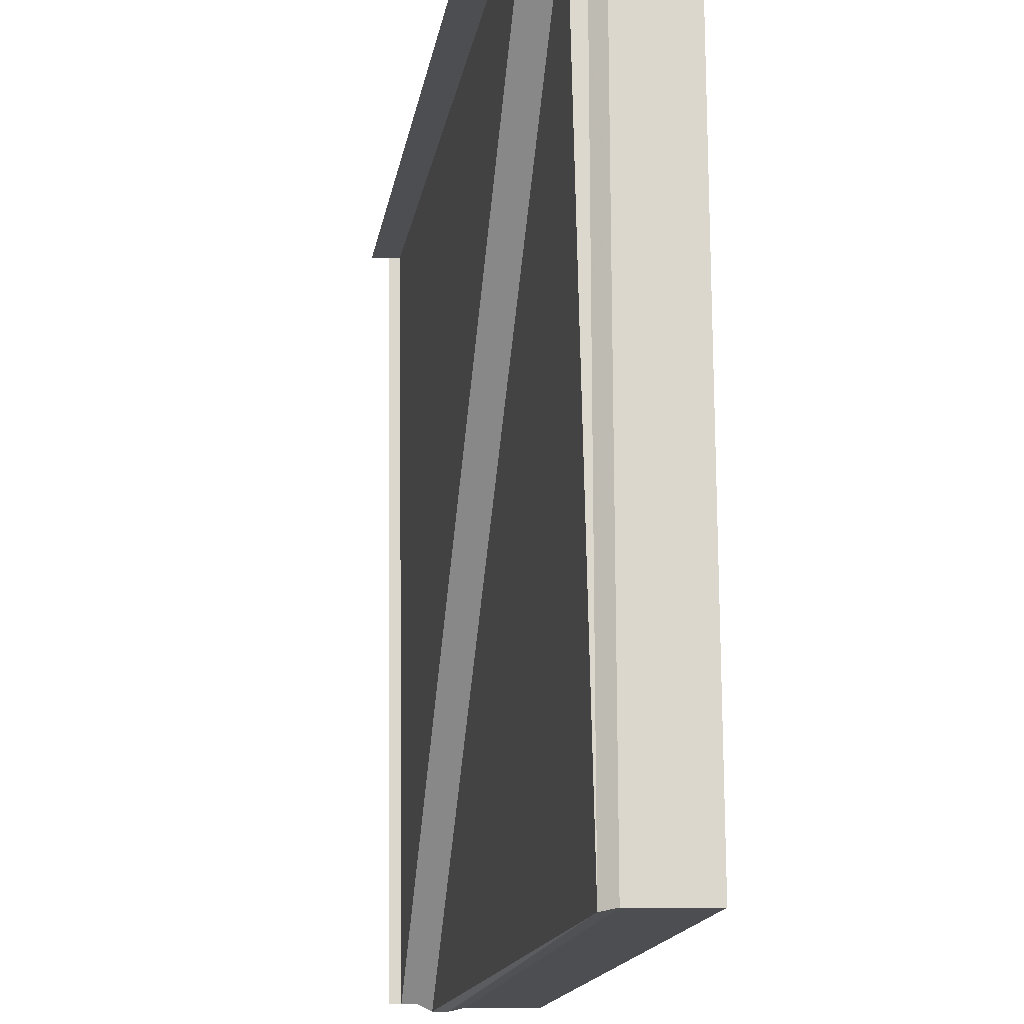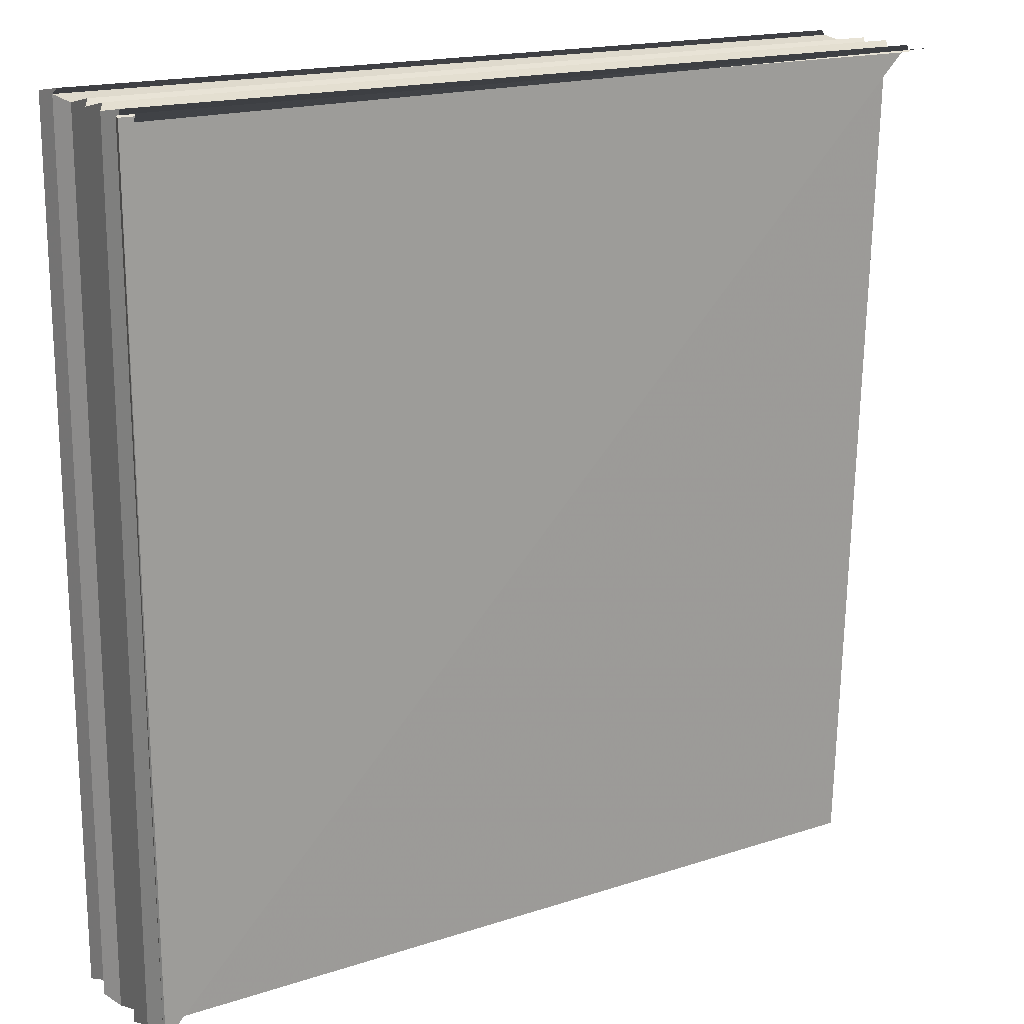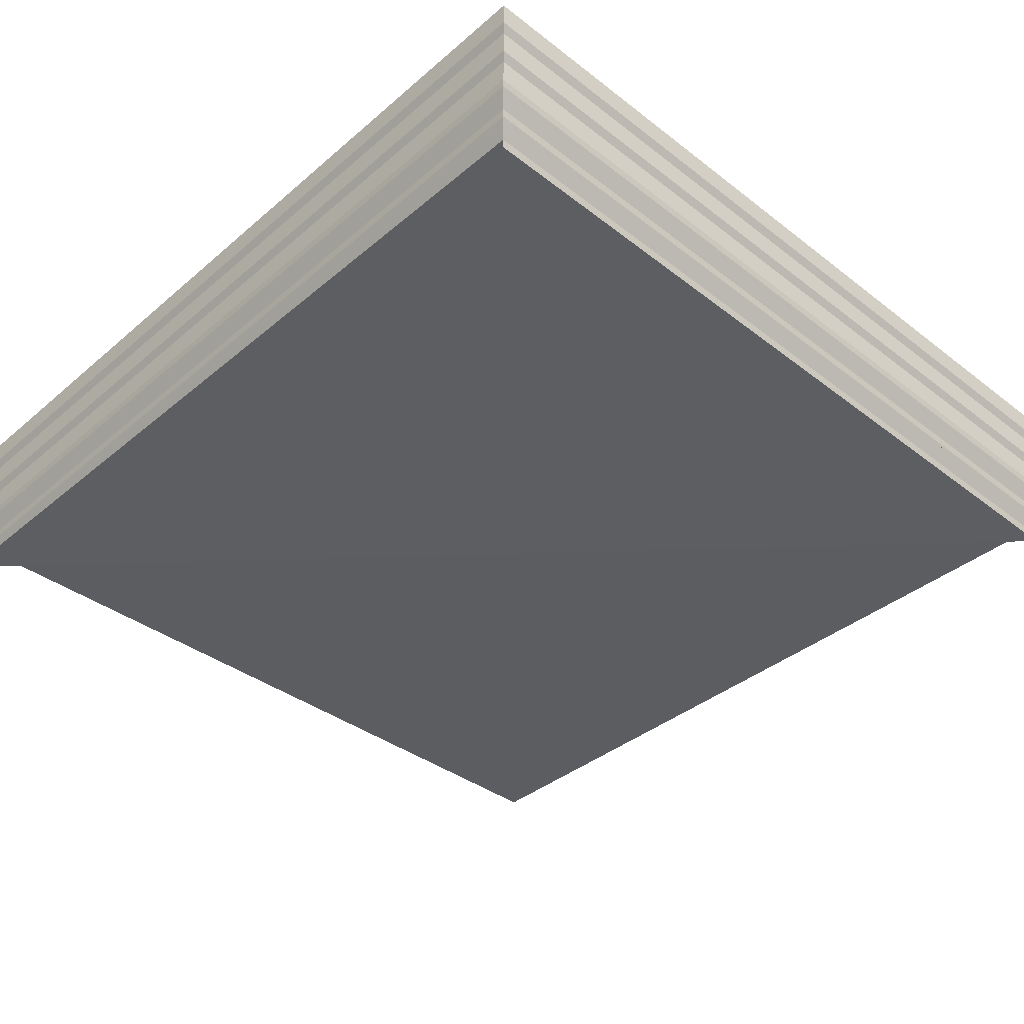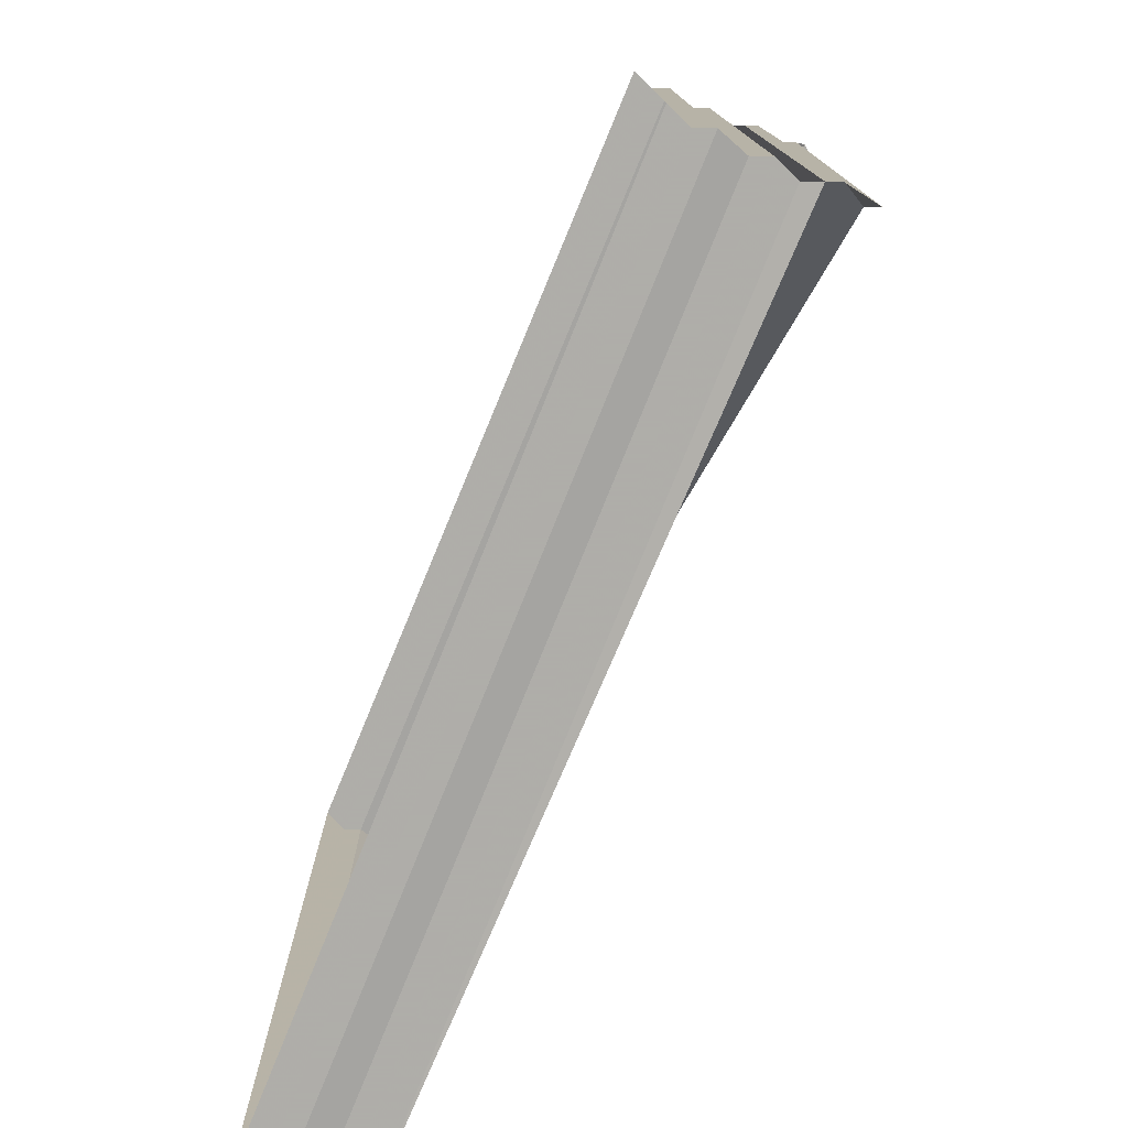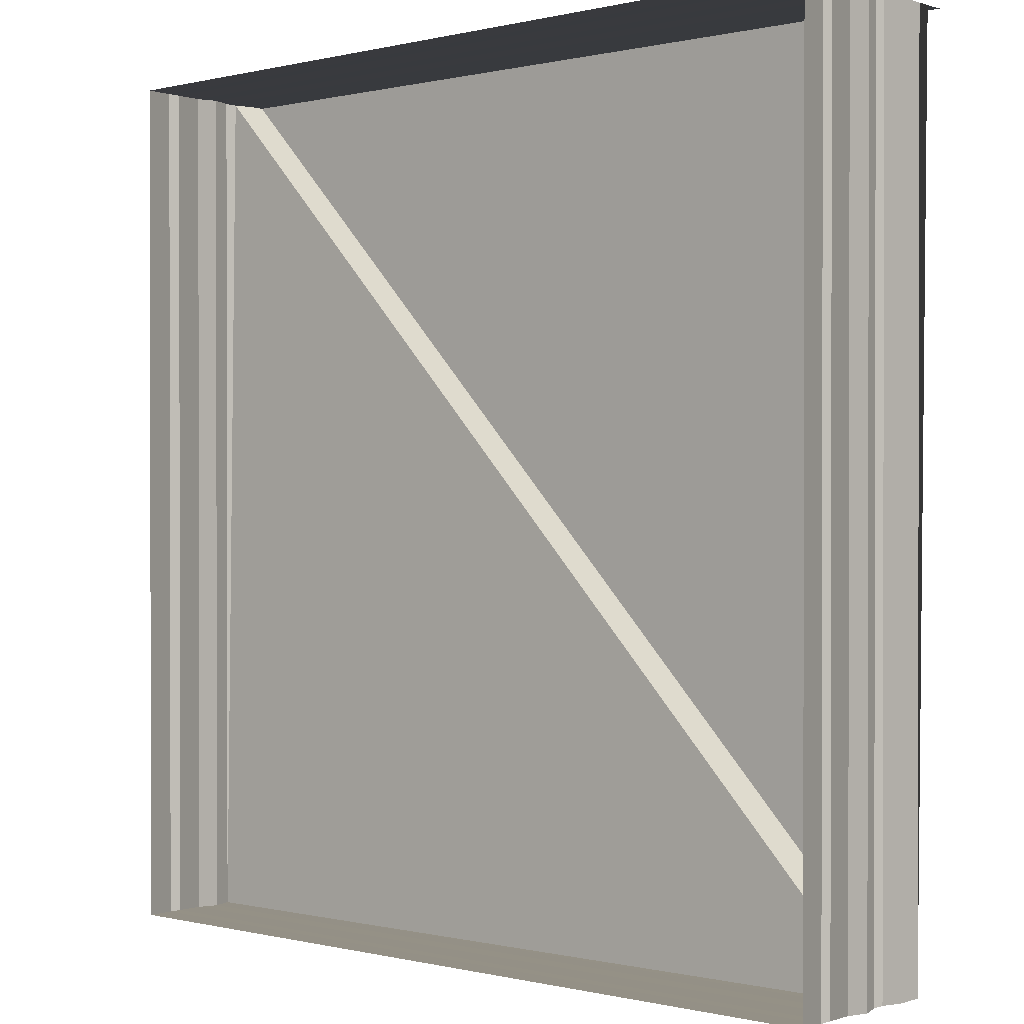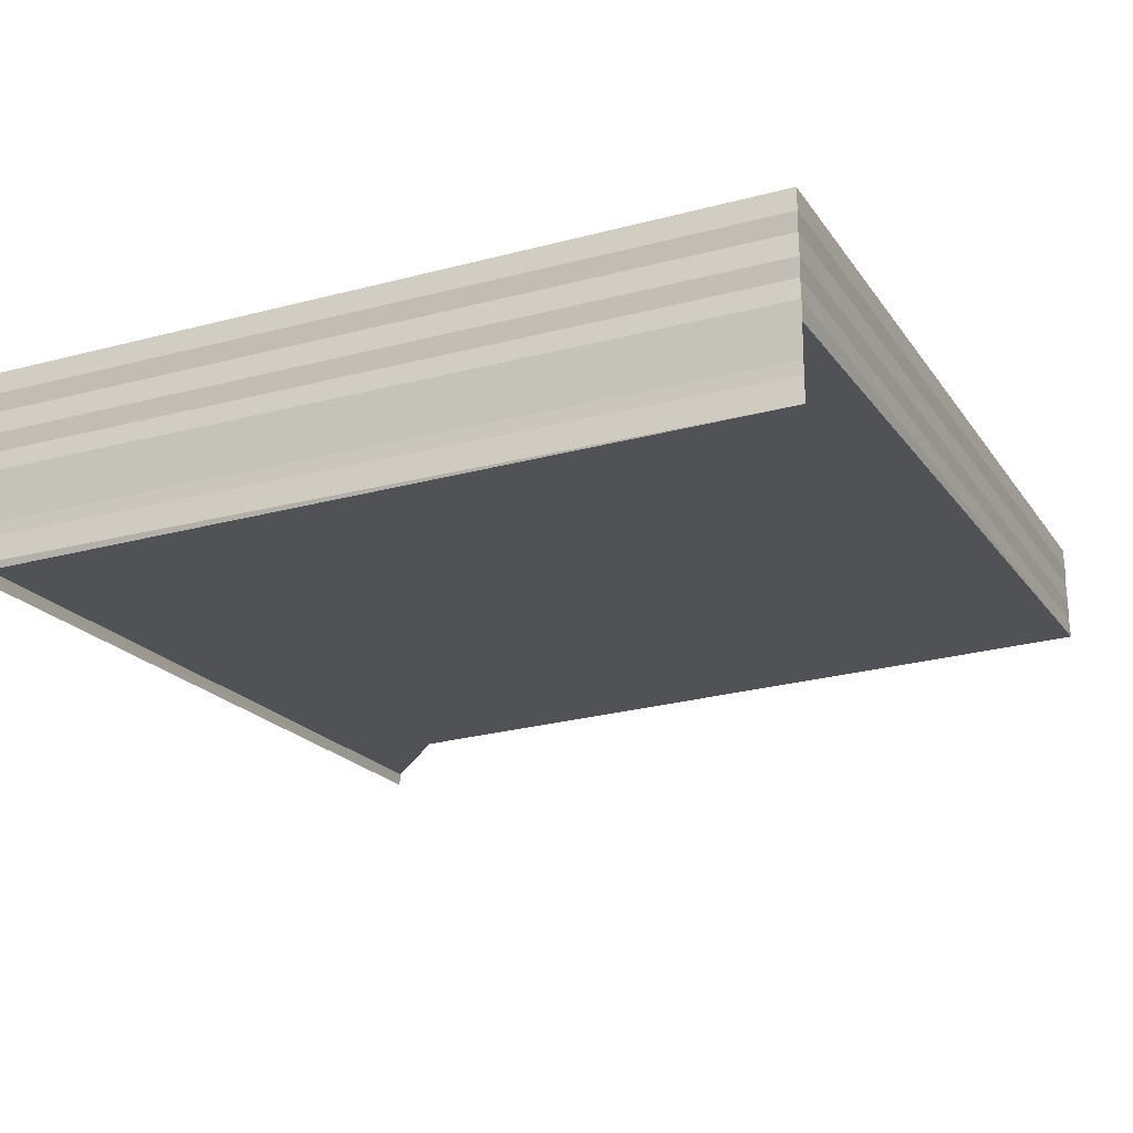
<metadata>
{"format":"obj","ext":"obj","renderer":"f3d","projection":"perspective","resolution":1024,"background":"white","views":[{"elev":-16.7,"azim":-99.1,"up":"+Y"},{"elev":17.6,"azim":148.2,"up":"+Y"},{"elev":-39.5,"azim":136.8,"up":"+Z"},{"elev":-77.3,"azim":67.4,"up":"+Y"},{"elev":0.7,"azim":42.8,"up":"+Y"},{"elev":-21.3,"azim":-155.0,"up":"+Z"}]}
</metadata>
<code>
o 2229
v 2220 1863 7.37
v 2220 1863 7.37
v 2220 1863 7.37
v 2220 1863 7.37
v 2220 1863 7.37
v 2220 1863 7.37
v 2220 1863 7.37
v 2220 1863 7.37
v 2220 1863 7.369
v 2220 1863 7.37
v 2220 1863 7.369
v 2220 1863 7.369
v 2220 1863 7.369
v 2220 1863 7.369
v 2220 1863 7.369
v 2220 1863 7.369
v 2220 1863 7.369
v 2220 1863 7.369
v 2220 1863 7.369
v 2220 1863 7.369
v 2220 1863 7.369
v 2220 1863 7.369
v 2220 1863 7.369
v 2220 1863 7.369
v 2220 1863 7.369
v 2220 1863 7.369
v 2220 1863 7.368
v 2220 1863 7.369
v 2220 1863 7.369
v 2220 1863 7.368
v 2220 1863 7.368
v 2220 1863 7.369
v 2220 1863 7.369
v 2220 1863 7.369
v 2220 1863 7.369
v 2220 1863 7.369
v 2220 1863 7.369
v 2220 1863 7.369
v 2220 1863 7.369
v 2220 1863 7.37
v 2220 1863 7.37
v 2220 1863 7.369
v 2220 1863 7.369
v 2220 1863 7.369
v 2220 1863 7.369
v 2220 1863 7.368
v 2220 1863 7.368
v 2220 1863 7.369
v 2220 1863 7.369
v 2220 1863 7.37
v 2220 1863 7.37
v 2220 1863 7.37
v 2220 1863 7.37
v 2220 1863 7.37
v 2220 1863 7.37
v 2220 1863 7.37
v 2220 1863 7.369
v 2220 1863 7.369
v 2220 1863 7.369
v 2220 1863 7.369
v 2220 1863 7.369
v 2220 1863 7.369
v 2220 1863 7.369
v 2220 1863 7.369
v 2220 1863 7.369
v 2220 1863 7.369
v 2220 1863 7.37
v 2220 1863 7.37
v 2220 1863 7.37
v 2220 1863 7.37
v 2220 1863 7.37
v 2220 1863 7.37
v 2220 1863 7.37
v 2220 1863 7.37
v 2220 1863 7.37
v 2220 1863 7.37
v 2220 1863 7.37
v 2220 1863 7.37
v 2220 1863 7.37
v 2220 1863 7.37
v 2220 1863 7.37
v 2220 1863 7.37
v 2220 1863 7.369
v 2220 1863 7.37
v 2220 1863 7.37
v 2220 1863 7.369
v 2220 1863 7.369
v 2220 1863 7.369
v 2220 1863 7.369
v 2220 1863 7.369
v 2220 1863 7.369
v 2220 1863 7.369
v 2220 1863 7.369
v 2220 1863 7.369
v 2220 1863 7.369
v 2220 1863 7.369
v 2220 1863 7.369
v 2220 1863 7.369
v 2220 1863 7.369
v 2220 1863 7.368
v 2220 1863 7.368
v 2220 1863 7.368
v 2220 1863 7.368
v 2220 1863 7.368
v 2220 1863 7.368
v 2220 1863 7.368
v 2220 1863 7.368
v 2220 1863 7.368
v 2220 1863 7.368
v 2220 1863 7.368
v 2220 1863 7.368
v 2220 1863 7.368
v 2220 1863 7.368
v 2220 1863 7.368
v 2220 1863 7.368
v 2220 1863 7.368
v 2220 1863 7.368
v 2220 1863 7.368
v 2220 1863 7.368
v 2220 1863 7.368
v 2220 1863 7.368
v 2220 1863 7.368
v 2220 1863 7.368
v 2220 1863 7.368
v 2220 1863 7.368
v 2220 1863 7.368
v 2220 1863 7.368
v 2220 1863 7.368
f 1 2 3
f 3 4 5
f 4 6 7
f 5 8 9
f 8 7 10
f 9 11 12
f 11 10 13
f 12 14 15
f 14 13 16
f 15 17 18
f 17 16 19
f 18 20 21
f 22 19 23
f 24 25 22
f 21 26 27
f 26 28 29
f 30 29 31
f 32 33 24
f 34 35 30
f 36 37 34
f 36 38 39
f 40 41 32
f 35 42 43
f 44 45 42
f 46 43 47
f 48 49 45
f 50 51 40
f 52 53 50
f 51 54 55
f 41 55 56
f 33 56 57
f 25 57 58
f 59 58 60
f 61 60 39
f 62 63 61
f 63 64 49
f 65 66 62
f 66 67 64
f 68 69 65
f 69 70 67
f 71 72 70
f 73 71 68
f 74 75 73
f 76 77 78
f 79 78 80
f 81 76 82
f 82 79 83
f 84 85 81
f 86 80 87
f 83 86 88
f 89 87 90
f 88 89 91
f 92 90 93
f 91 92 94
f 95 93 96
f 94 95 97
f 98 96 99
f 97 98 100
f 101 99 102
f 100 101 103
f 27 102 104
f 103 47 104
f 105 106 104
f 107 108 104
f 109 106 110
f 109 108 111
f 109 112 113
f 107 114 113
f 115 114 113
f 109 116 113
f 117 116 113
f 118 116 119
f 117 120 121
f 118 122 121
f 123 122 121
f 124 122 125
f 123 126 127
f 124 128 127

</code>
